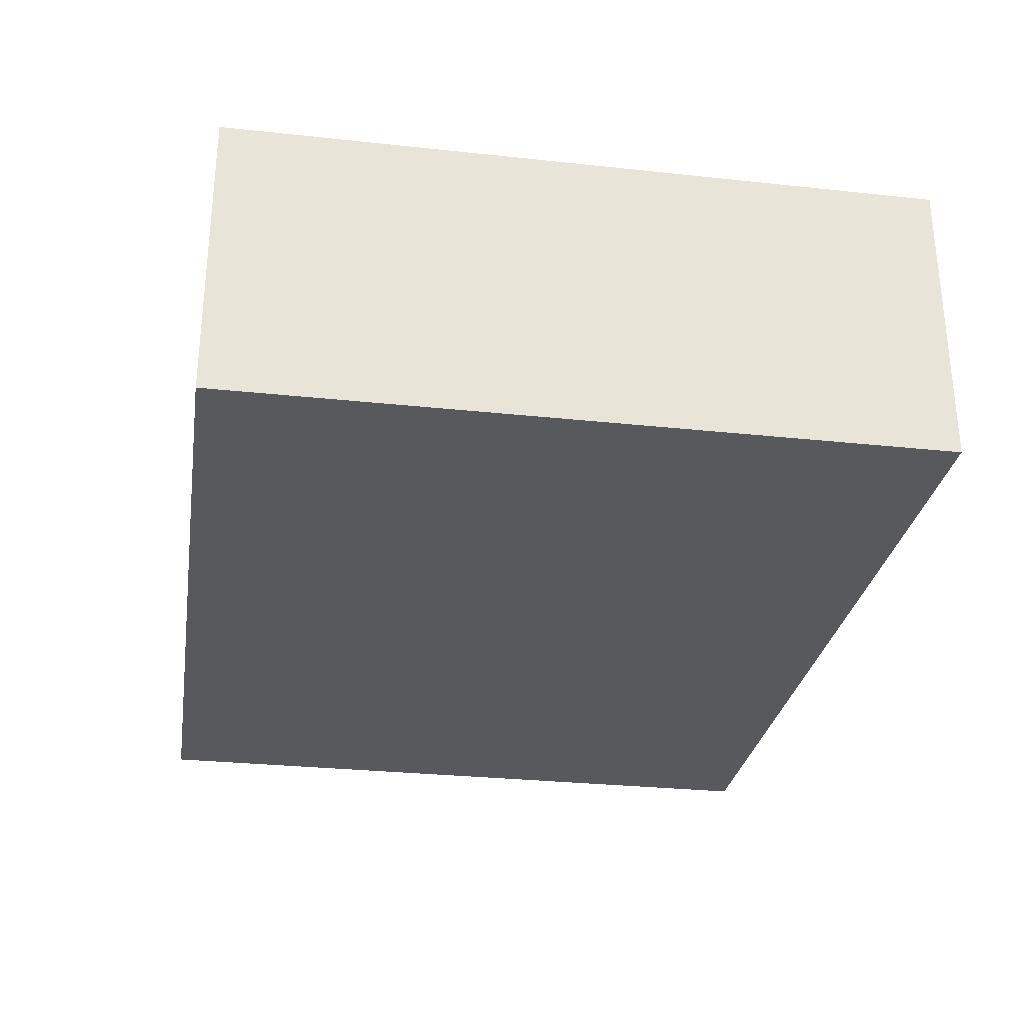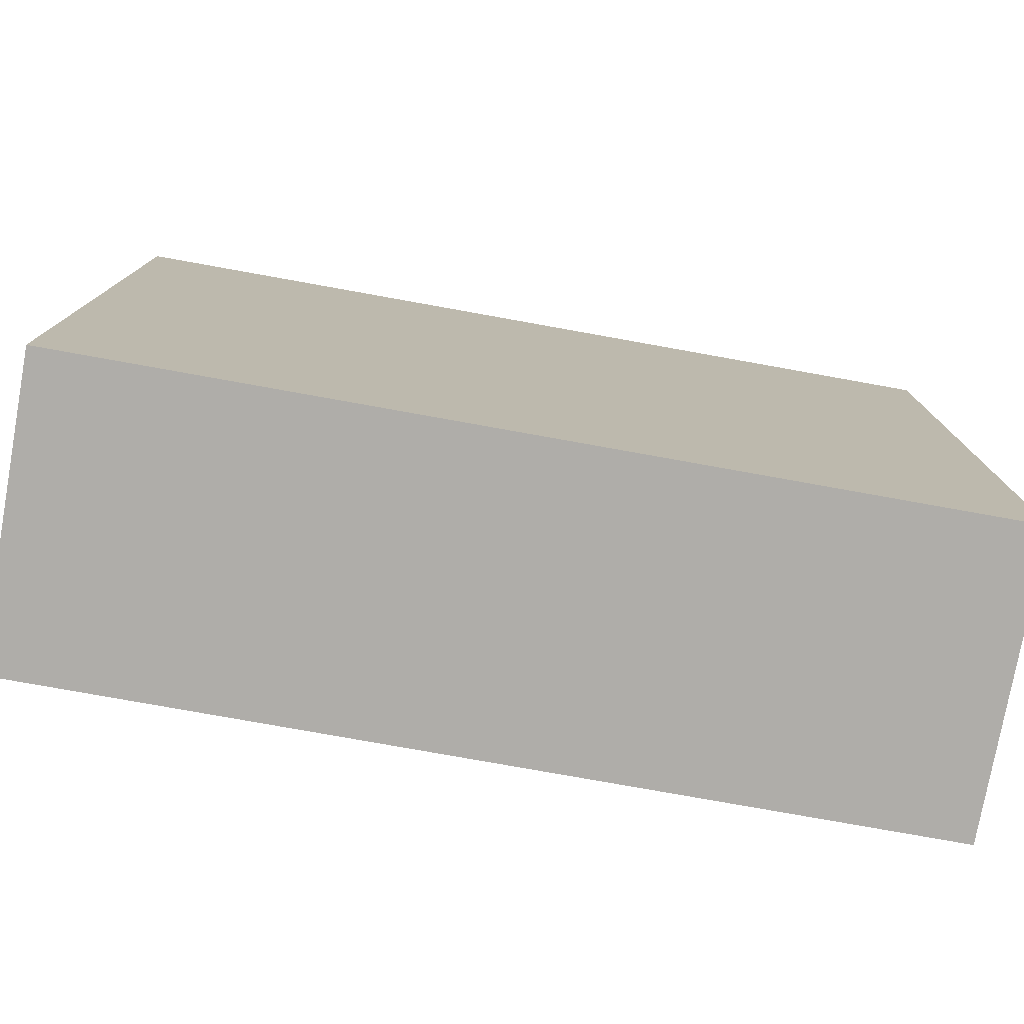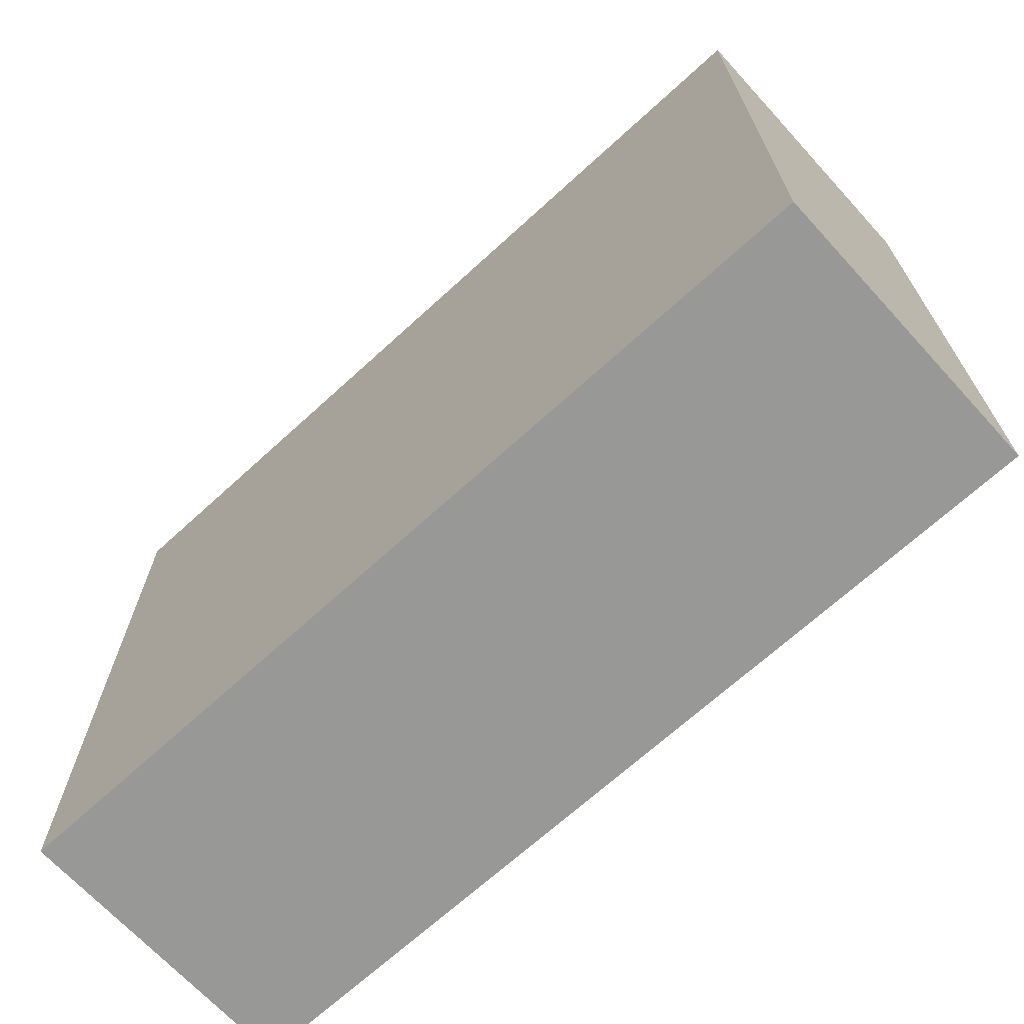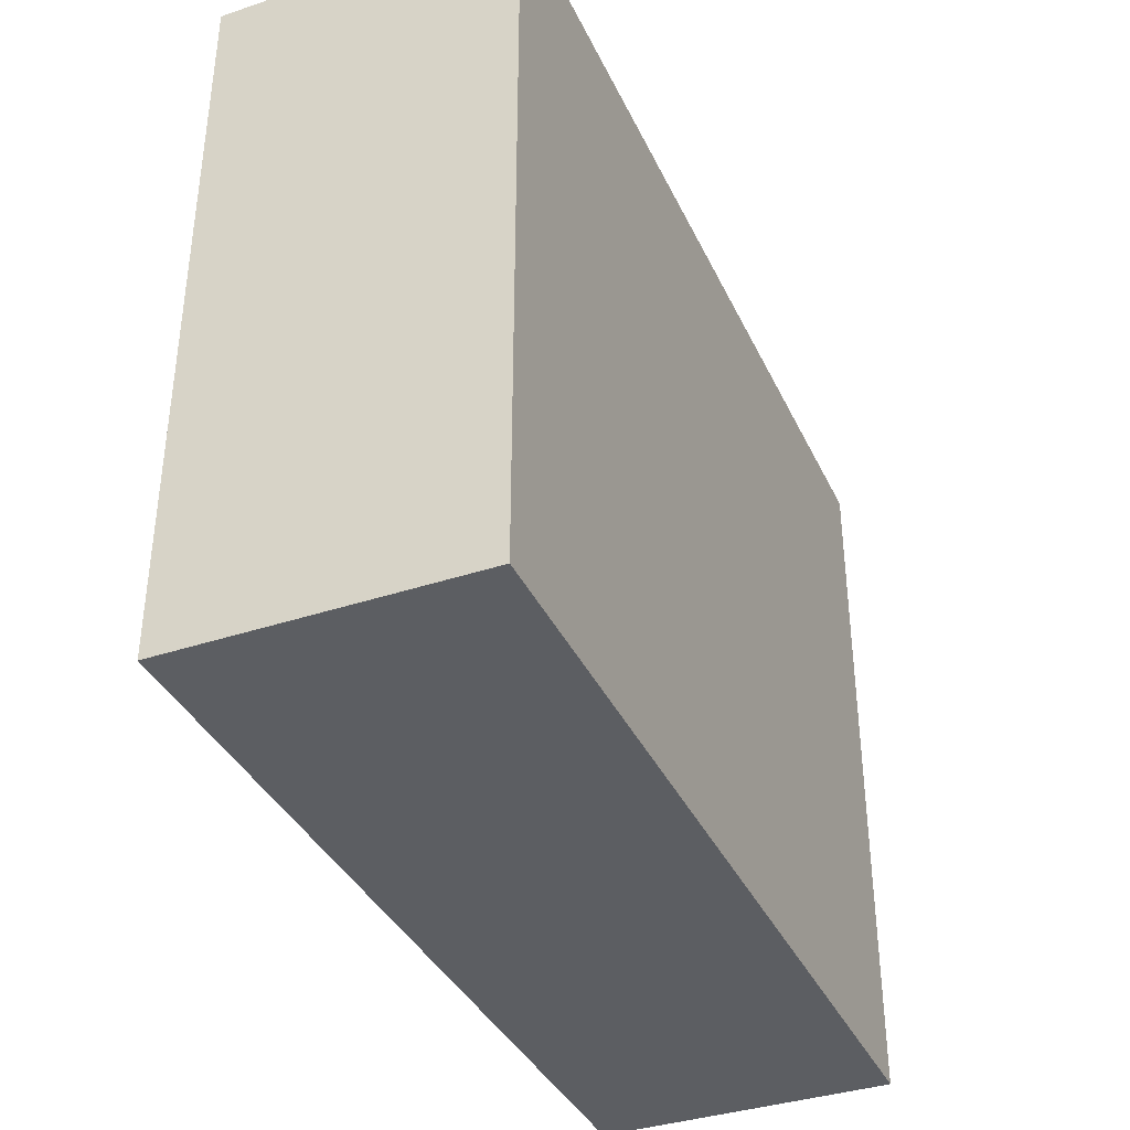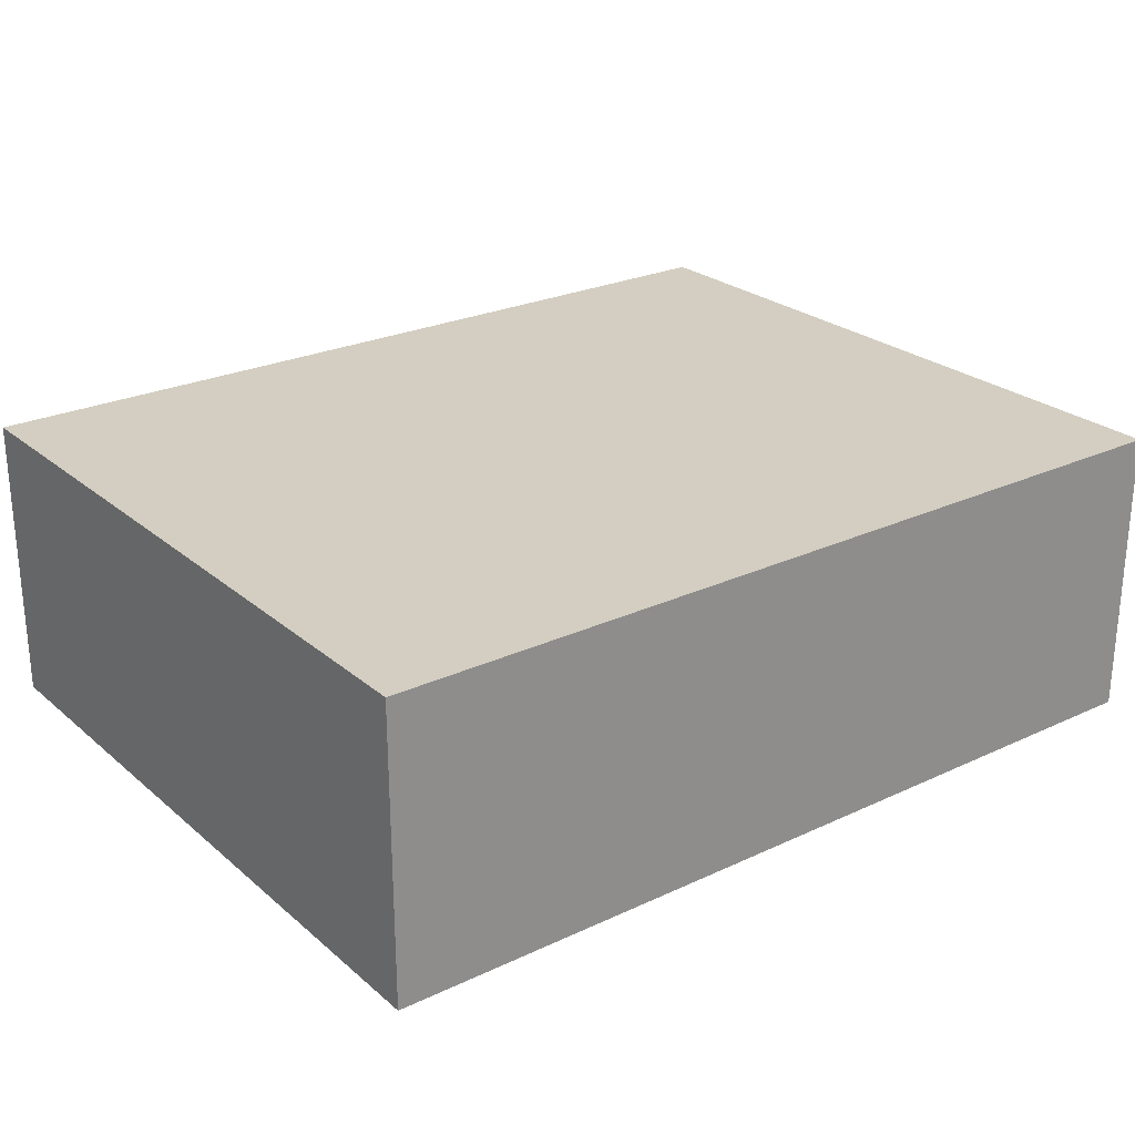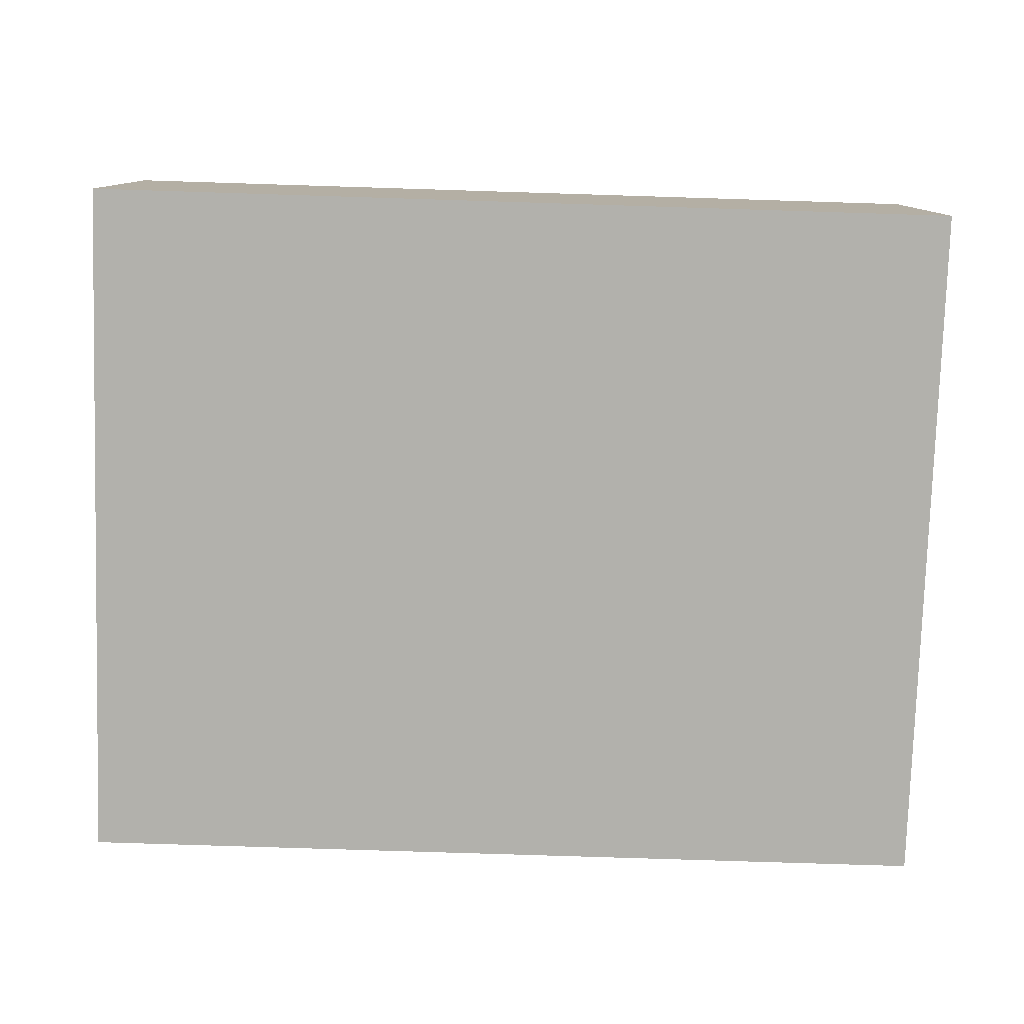
<metadata>
{"format":"obj","ext":"obj","renderer":"f3d","projection":"perspective","resolution":1024,"background":"white","views":[{"elev":-29.0,"azim":-99.1,"up":"+Y"},{"elev":-77.4,"azim":169.8,"up":"+Z"},{"elev":-68.5,"azim":42.5,"up":"+Z"},{"elev":-37.4,"azim":113.1,"up":"+Z"},{"elev":25.2,"azim":143.0,"up":"+Y"},{"elev":-78.9,"azim":-1.8,"up":"+Y"}]}
</metadata>
<code>
v 7.5 0 6
v 7.5 0 -6
v 7.5 5 -6
v 7.5 5 6
v -7.5 0 6
v 7.5 0 6
v 7.5 5 6
v -7.5 5 6
v -7.5 0 -6
v -7.5 0 6
v -7.5 5 6
v -7.5 5 -6
v 7.5 0 -6
v -7.5 0 -6
v -7.5 5 -6
v 7.5 5 -6
v 7.5 5 -6
v -7.5 5 -6
v -7.5 5 6
v 7.5 5 6
v -7.5 0 -6
v 7.5 0 -6
v 7.5 0 6
v -7.5 0 6
g 3ddb474a-e385-11ea-a586-54bf646e7e1f
f 1 2 4
f 4 2 3
g 3ddb474b-e385-11ea-81d8-54bf646e7e1f
f 5 6 8
f 8 6 7
g 3ddb6e5e-e385-11ea-bb0a-54bf646e7e1f
f 9 10 12
f 12 10 11
g 3ddbbc7a-e385-11ea-a2fa-54bf646e7e1f
f 13 14 16
f 16 14 15
g 3ddbe38c-e385-11ea-a54e-54bf646e7e1f
f 18 19 17
f 17 19 20
g 3ddc0aa8-e385-11ea-b5cb-54bf646e7e1f
f 21 22 24
f 24 22 23

</code>
